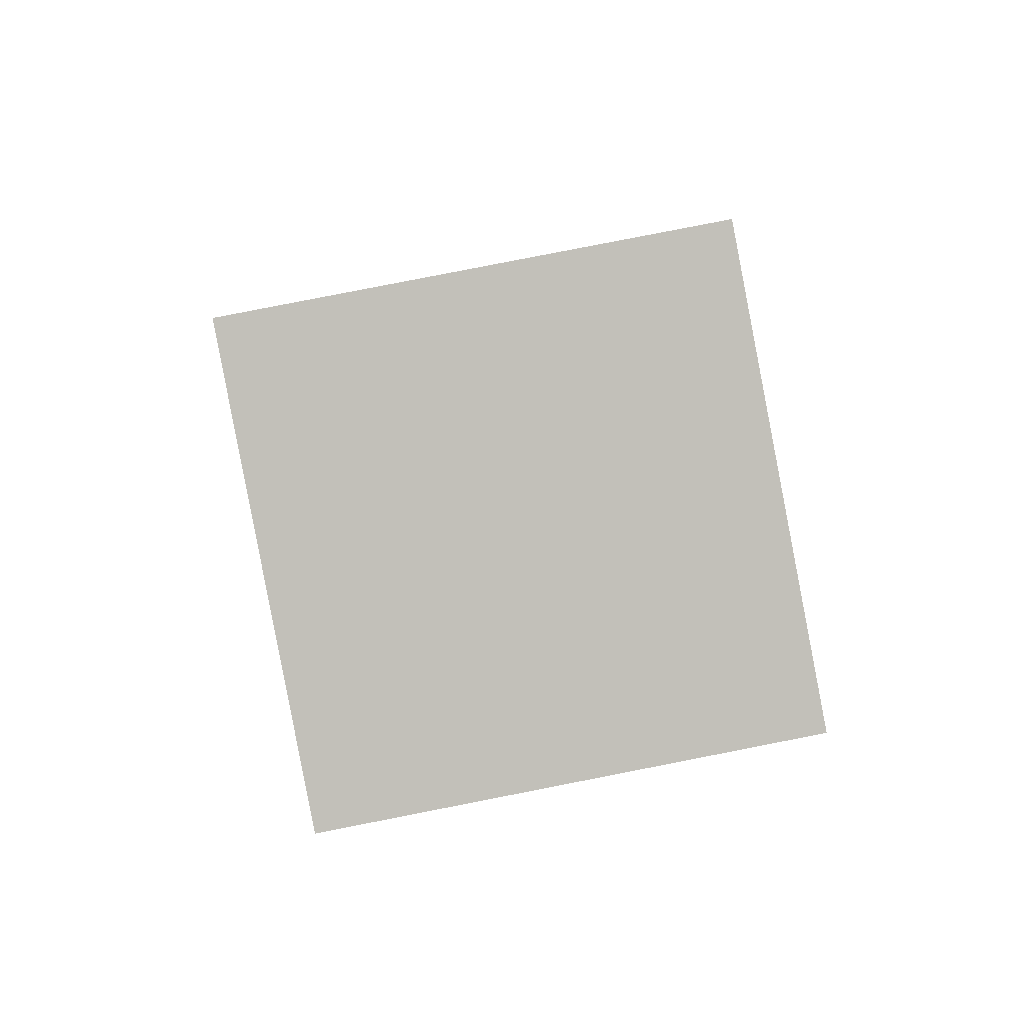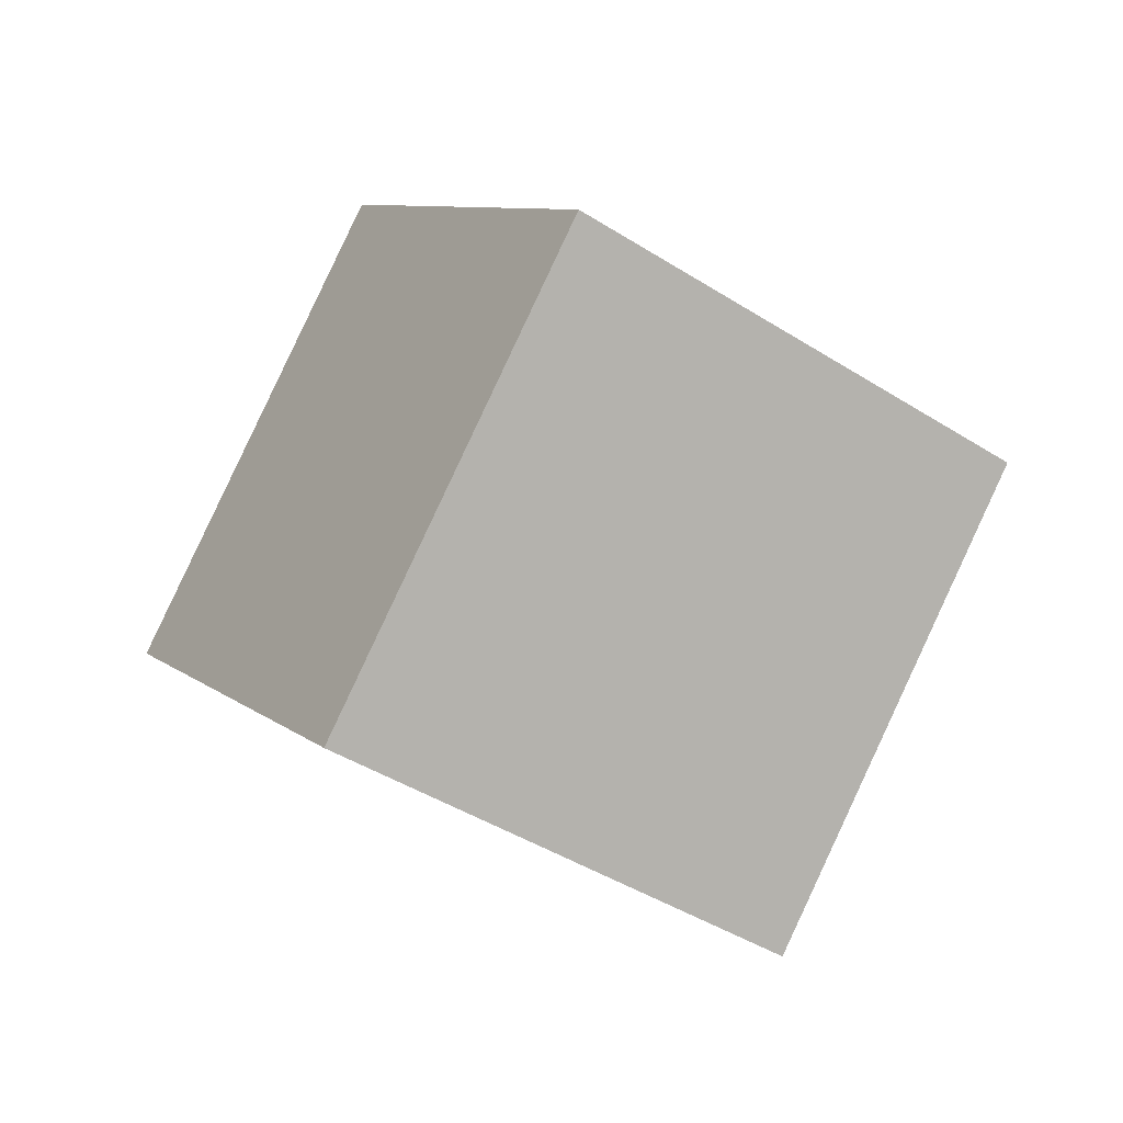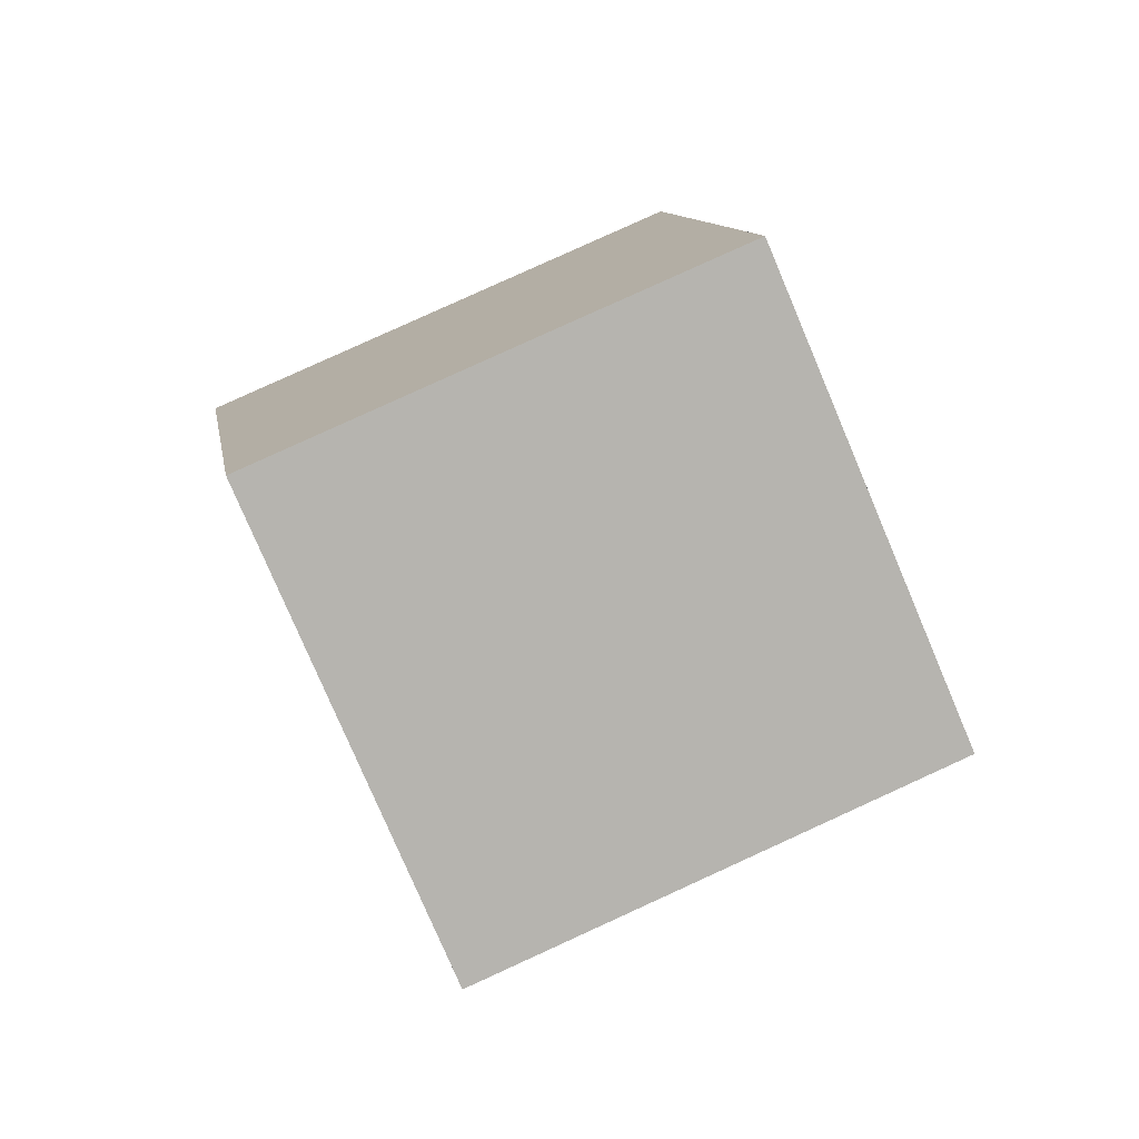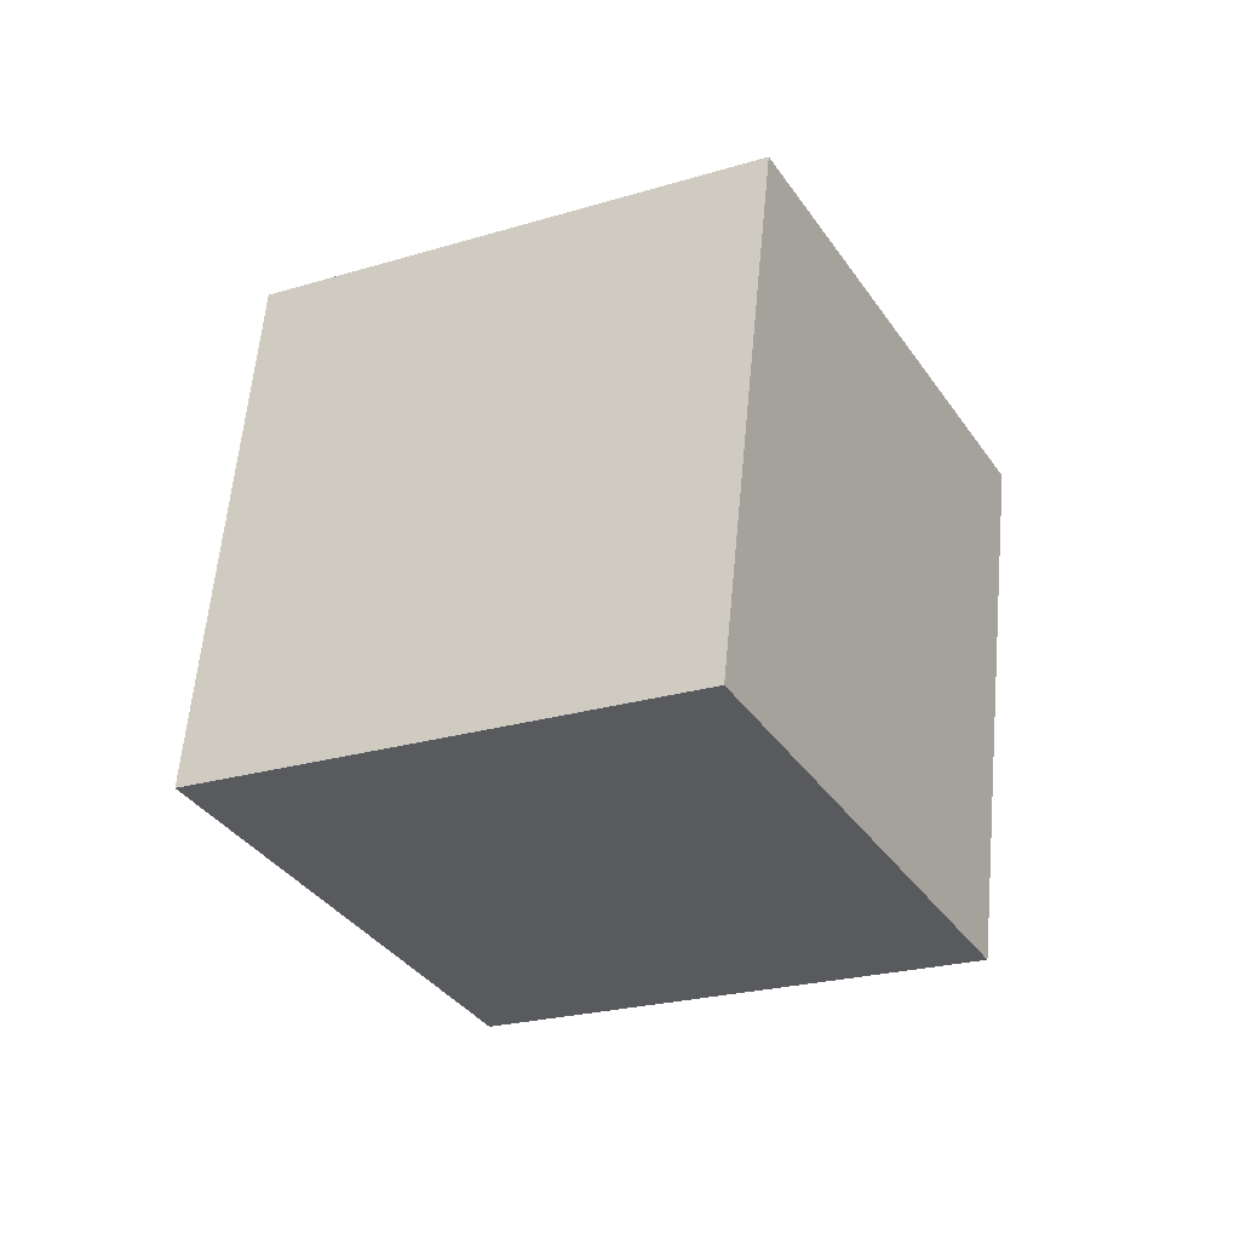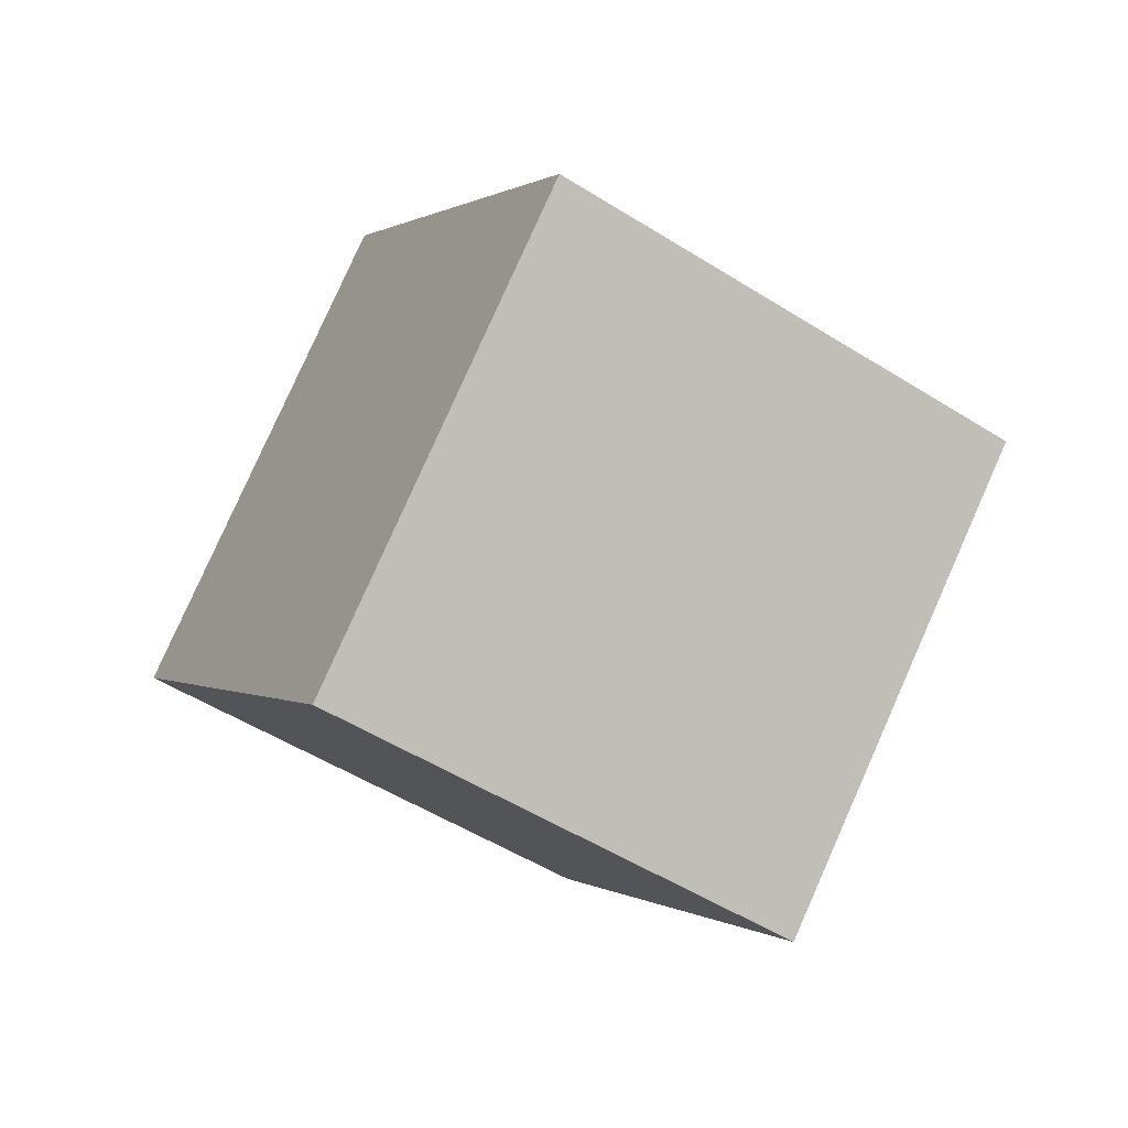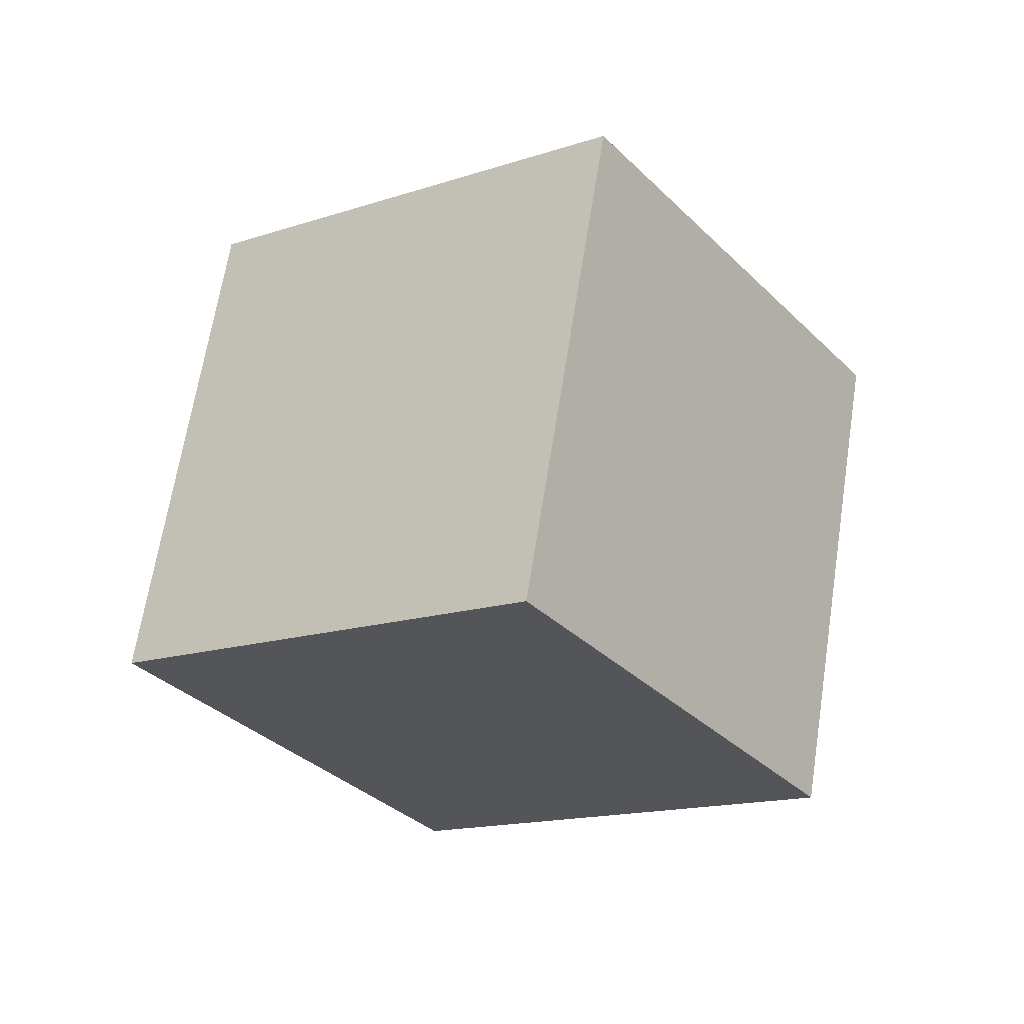
<metadata>
{"format":"obj","ext":"obj","renderer":"f3d","projection":"perspective","resolution":1024,"background":"white","views":[{"elev":37.2,"azim":57.9,"up":"+Z"},{"elev":-30.0,"azim":-150.6,"up":"+Z"},{"elev":2.5,"azim":137.4,"up":"+Y"},{"elev":-6.1,"azim":-96.0,"up":"+Y"},{"elev":-37.0,"azim":-148.1,"up":"+Z"},{"elev":-1.8,"azim":-87.3,"up":"+Y"}]}
</metadata>
<code>
v 0.7737 -0.5185 2.481
v 0.7592 -0.5104 2.47
v 0.7704 -0.5129 2.454
v 0.7849 -0.521 2.465
v 0.7785 -0.4948 2.457
v 0.7673 -0.4923 2.473
v 0.7818 -0.5004 2.484
v 0.793 -0.503 2.468
v 0.7704 -0.5129 2.454
v 0.7785 -0.4948 2.457
v 0.793 -0.503 2.468
v 0.7849 -0.521 2.465
v 0.7818 -0.5004 2.484
v 0.7673 -0.4923 2.473
v 0.7592 -0.5104 2.47
v 0.7737 -0.5185 2.481
v 0.793 -0.503 2.468
v 0.7818 -0.5004 2.484
v 0.7737 -0.5185 2.481
v 0.7849 -0.521 2.465
v 0.7592 -0.5104 2.47
v 0.7673 -0.4923 2.473
v 0.7785 -0.4948 2.457
v 0.7704 -0.5129 2.454
f 1 2 3
f 1 3 4
f 5 6 7
f 5 7 8
f 9 10 11
f 9 11 12
f 13 14 15
f 13 15 16
f 17 18 19
f 17 19 20
f 21 22 23
f 21 23 24

</code>
